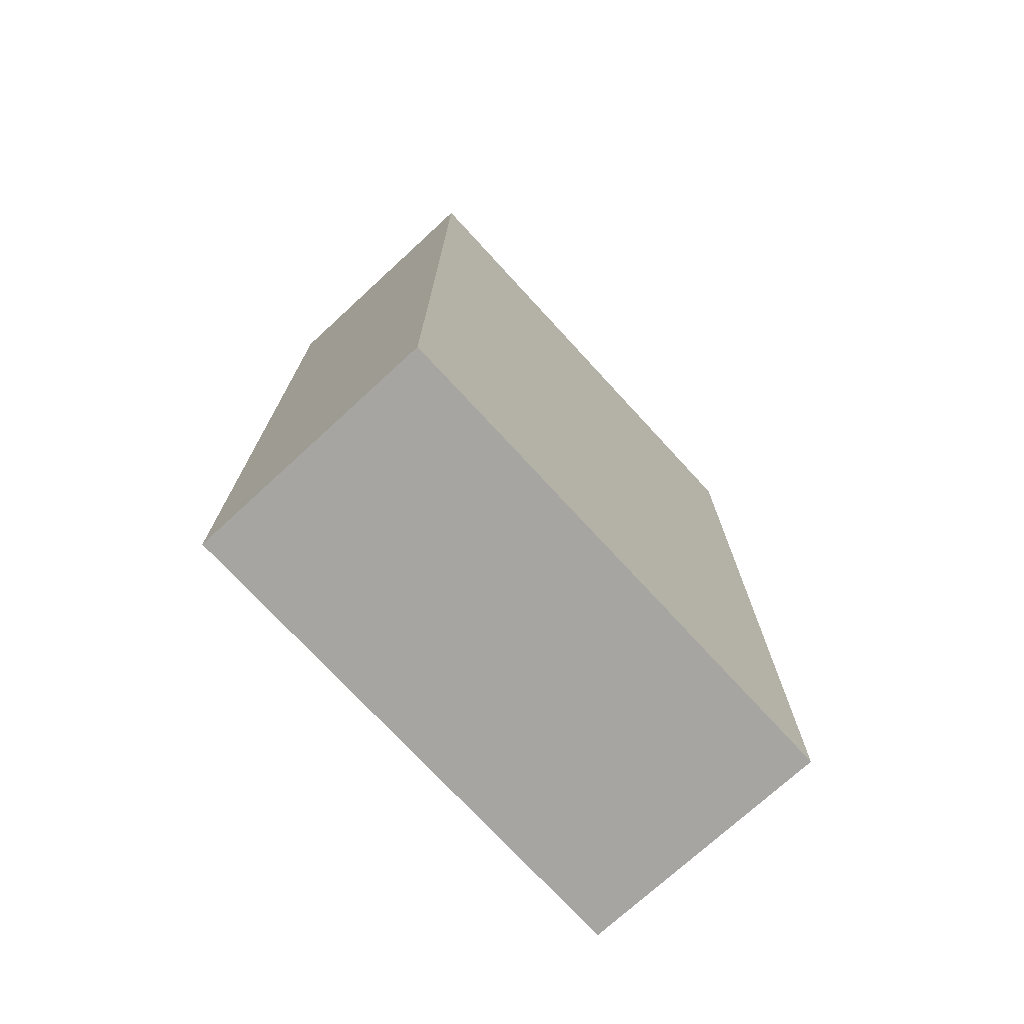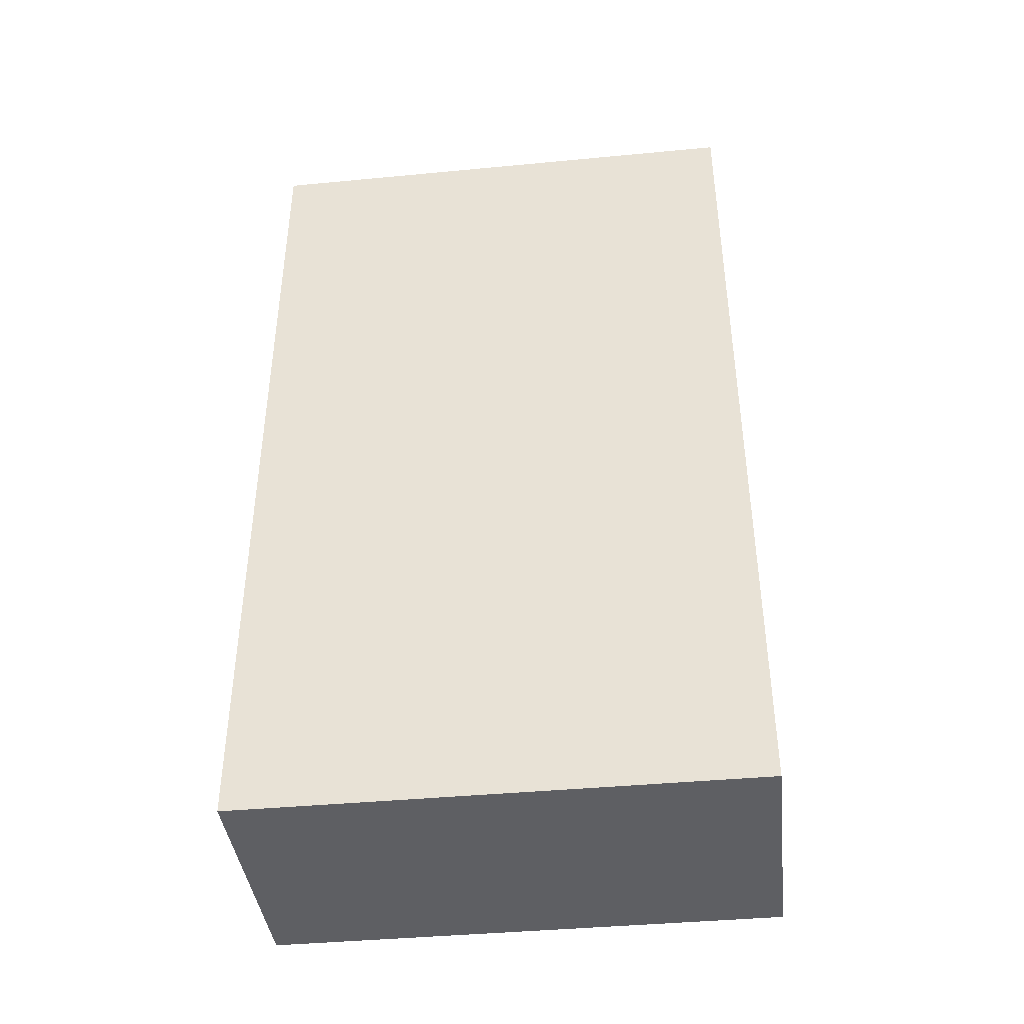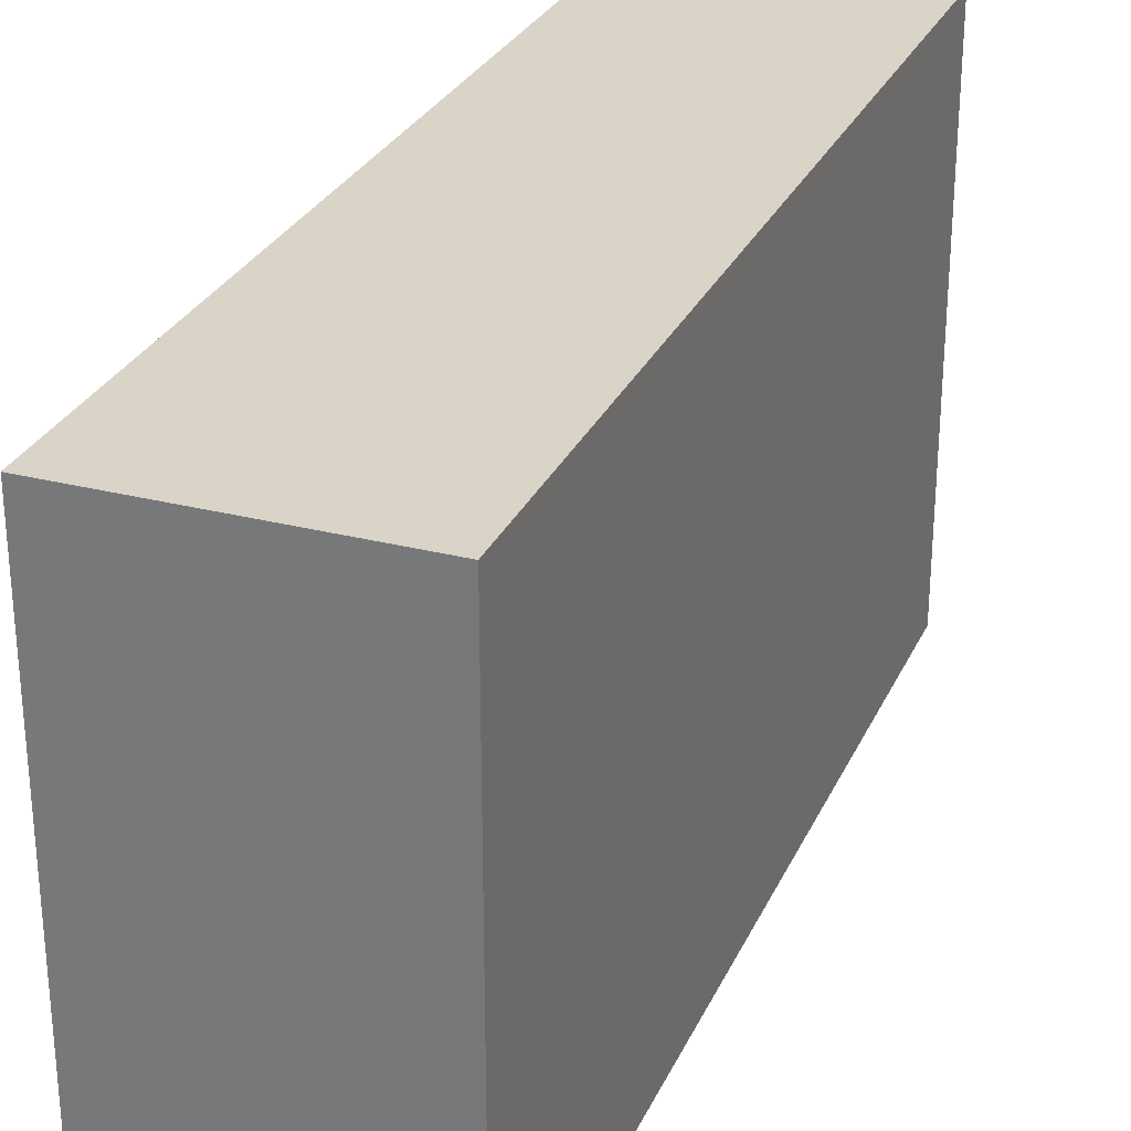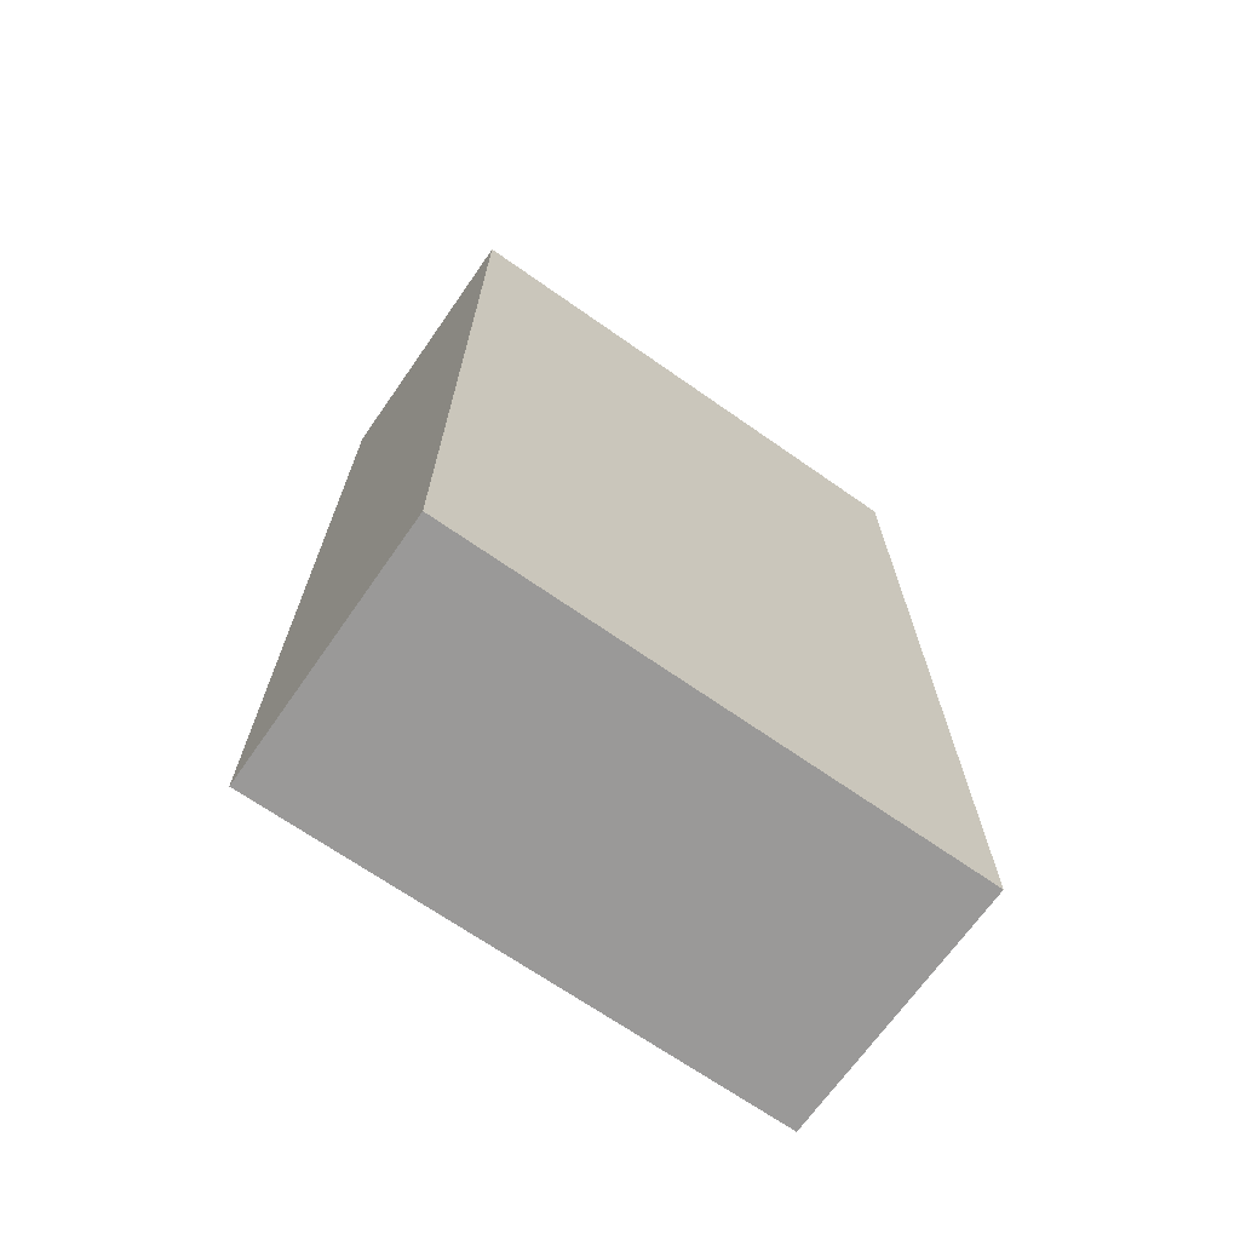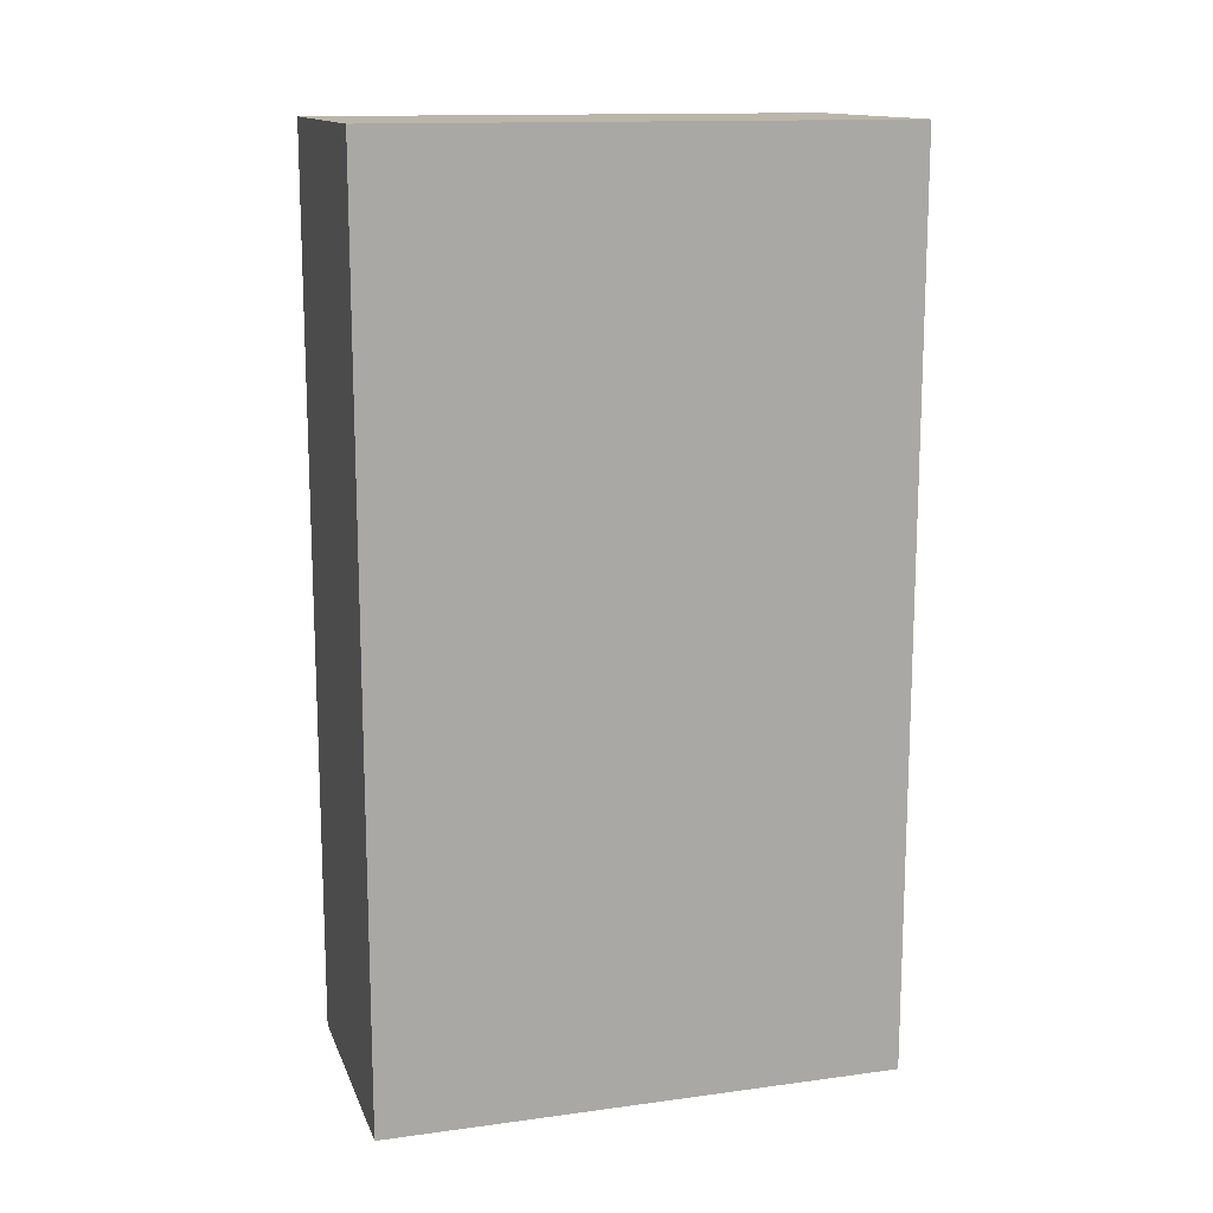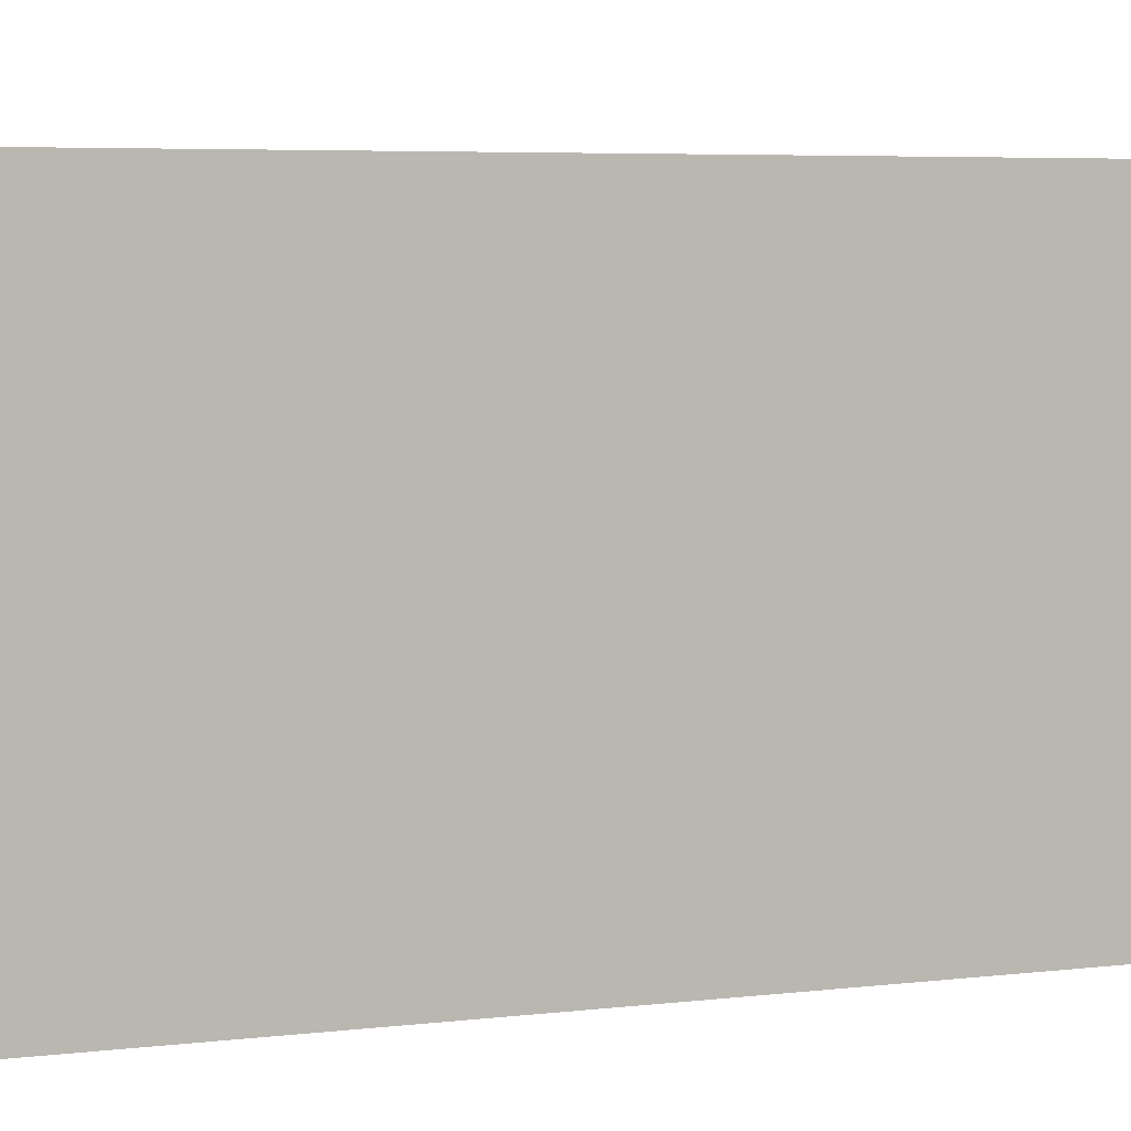
<metadata>
{"format":"obj","ext":"obj","renderer":"f3d","projection":"perspective","resolution":1024,"background":"white","views":[{"elev":-73.7,"azim":-137.4,"up":"+Y"},{"elev":-41.1,"azim":-83.4,"up":"+Y"},{"elev":28.6,"azim":21.0,"up":"+Z"},{"elev":-69.1,"azim":-125.0,"up":"+Y"},{"elev":14.0,"azim":-106.5,"up":"+Y"},{"elev":5.6,"azim":-109.7,"up":"+Z"}]}
</metadata>
<code>
o
v -0.1 -0.7 0.2
v -0.1 -0.7 -0.2
v -0.1 0 0.2
v -0.1 0 -0.2
v 0.1 -0.7 0.2
v 0.1 -0.7 -0.2
v 0.1 0 0.2
v 0.1 0 -0.2
v -0.1 -0.7 0.2
v -0.1 0 0.2
v 0.1 -0.7 0.2
v 0.1 0 0.2
v -0.1 -0.7 -0.2
v -0.1 0 -0.2
v 0.1 -0.7 -0.2
v 0.1 0 -0.2
v -0.1 -0.7 0.2
v 0.1 -0.7 0.2
v -0.1 -0.7 -0.2
v 0.1 -0.7 -0.2
v -0.1 0 0.2
v 0.1 0 0.2
v -0.1 0 -0.2
v 0.1 0 -0.2
f 3 2 1
f 4 2 3
f 5 6 7
f 7 6 8
f 11 10 9
f 12 10 11
f 13 14 15
f 15 14 16
f 19 18 17
f 20 18 19
f 21 22 23
f 23 22 24

</code>
